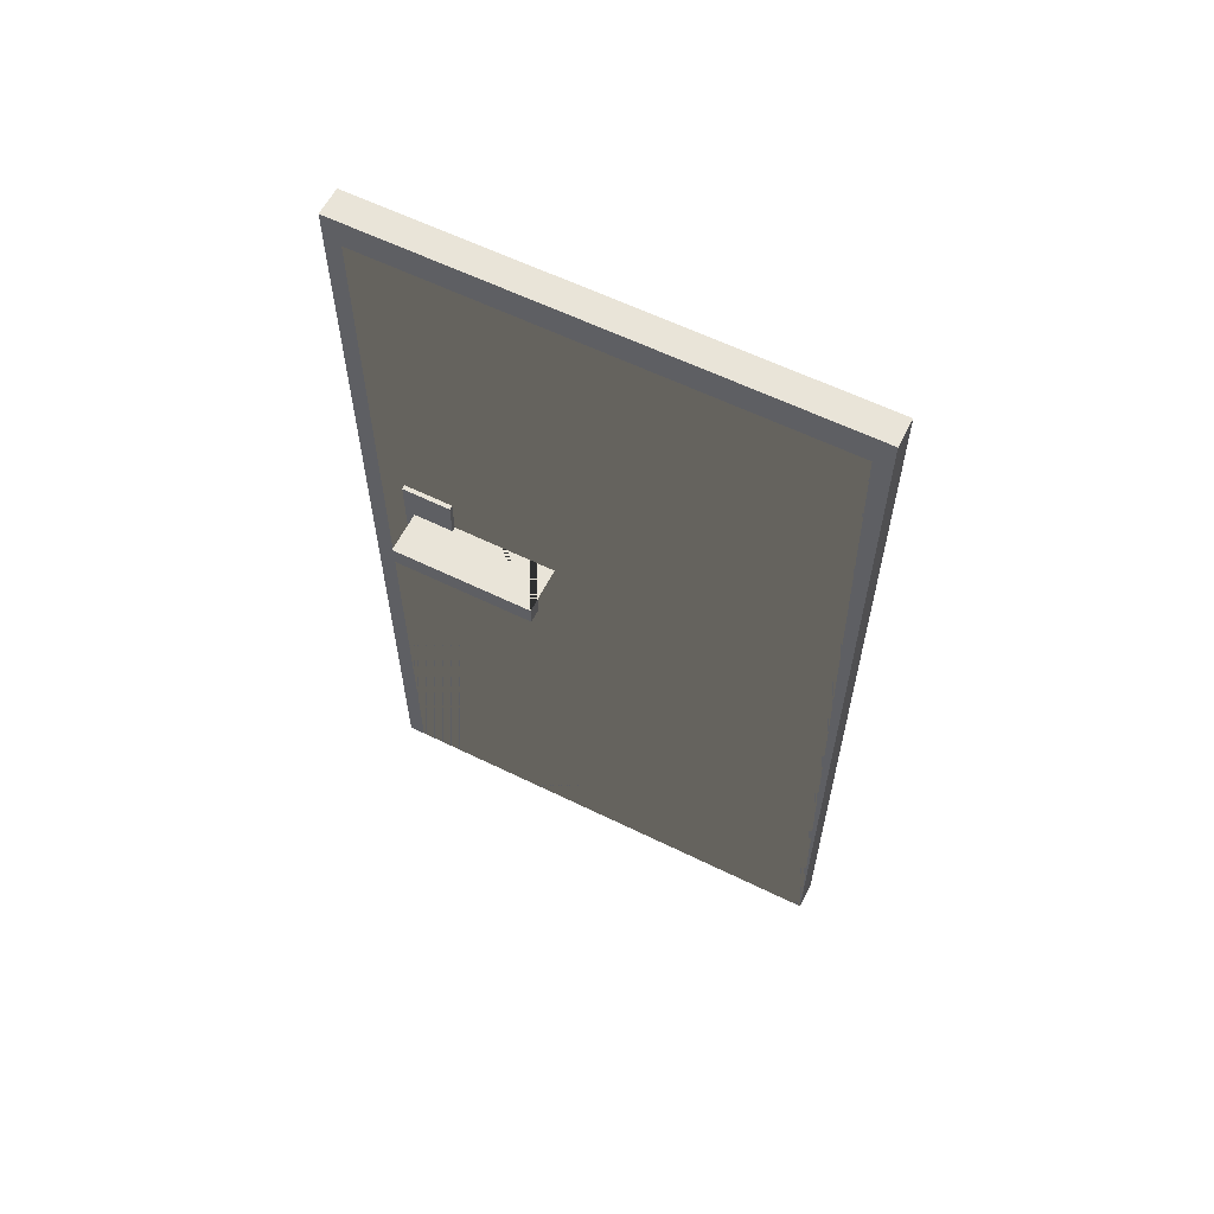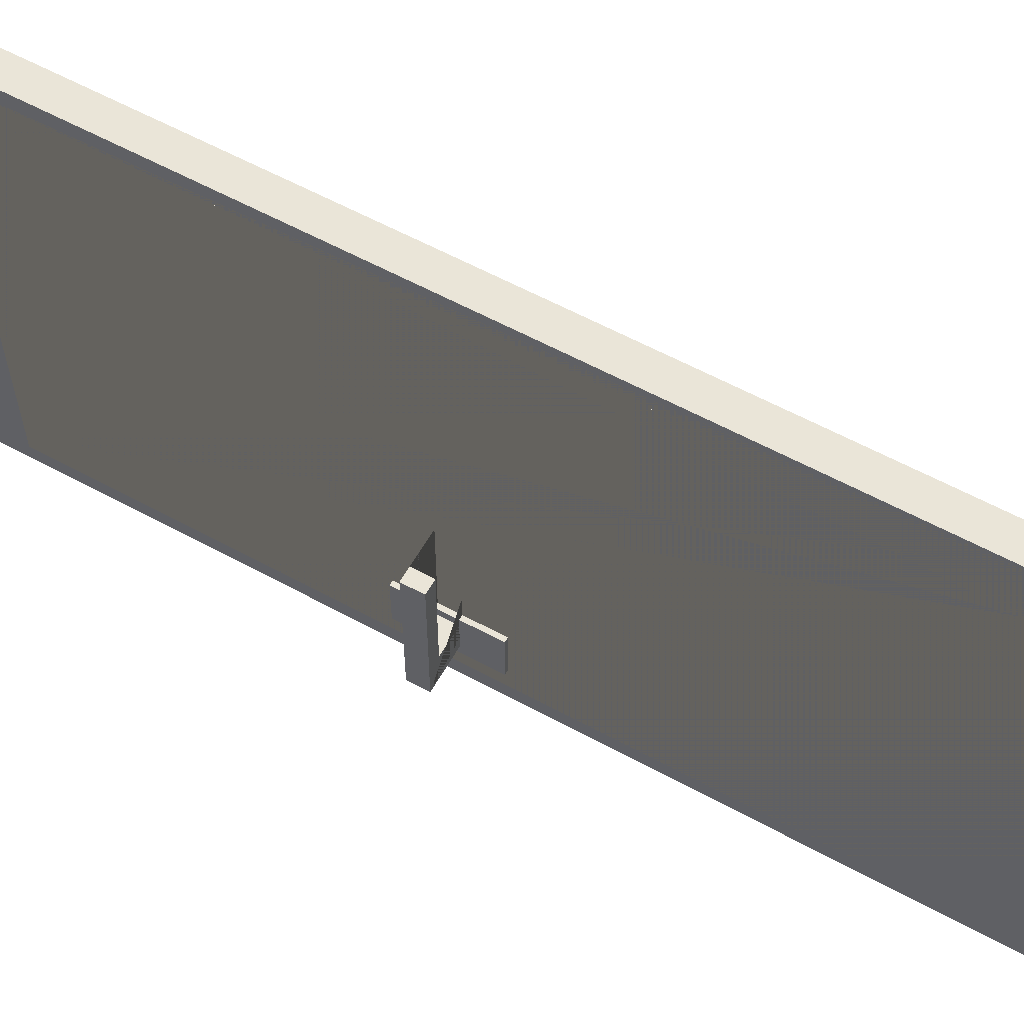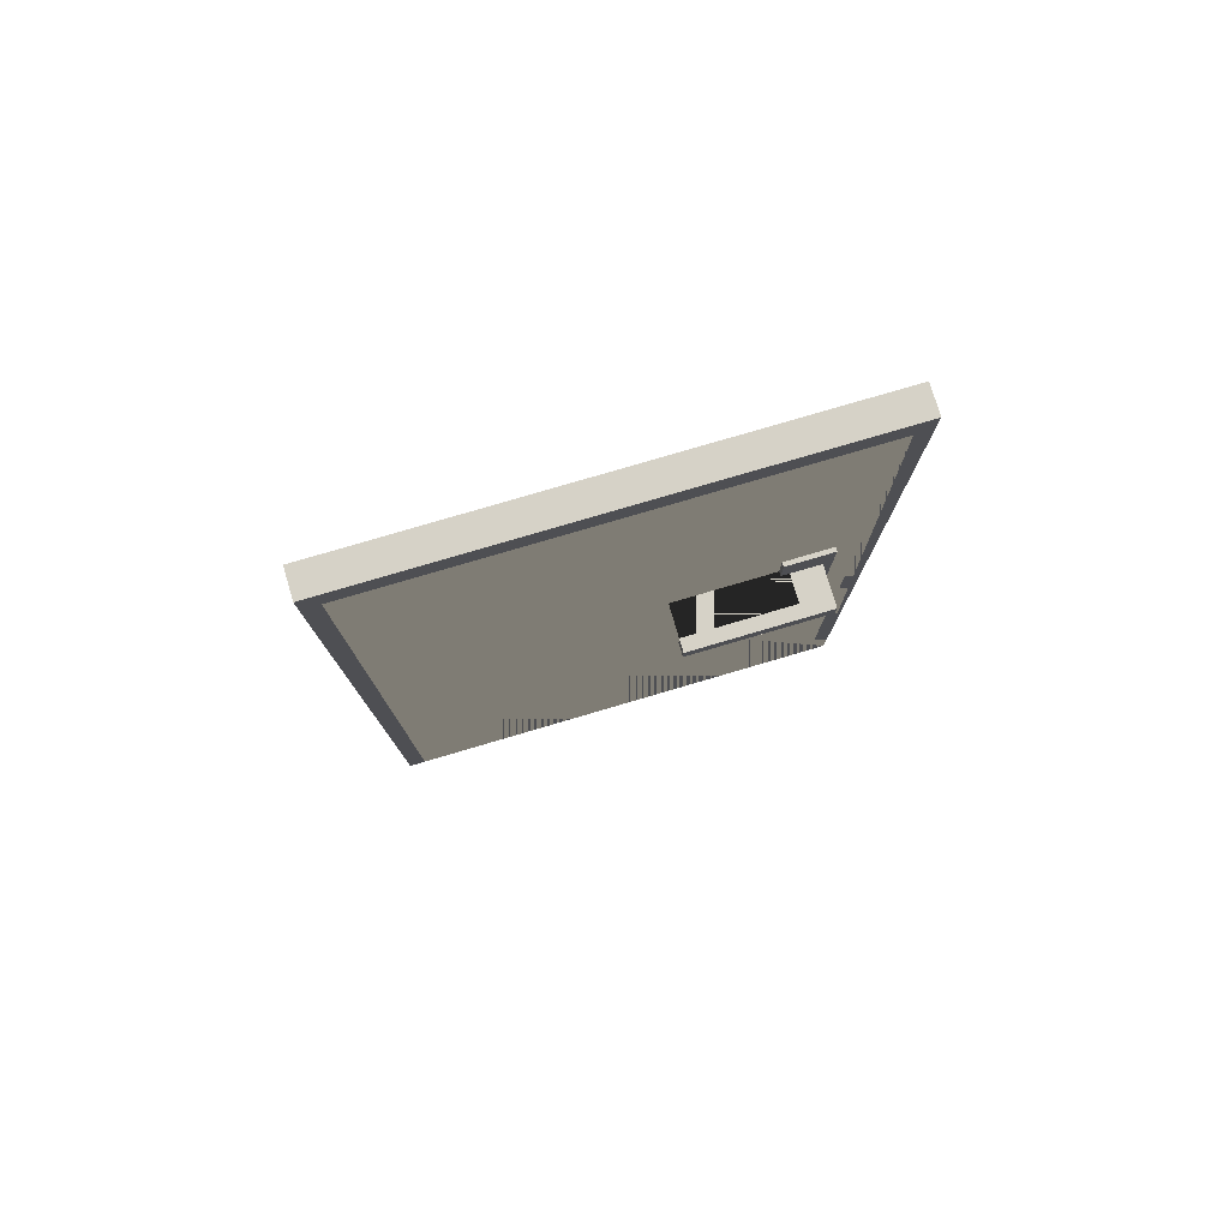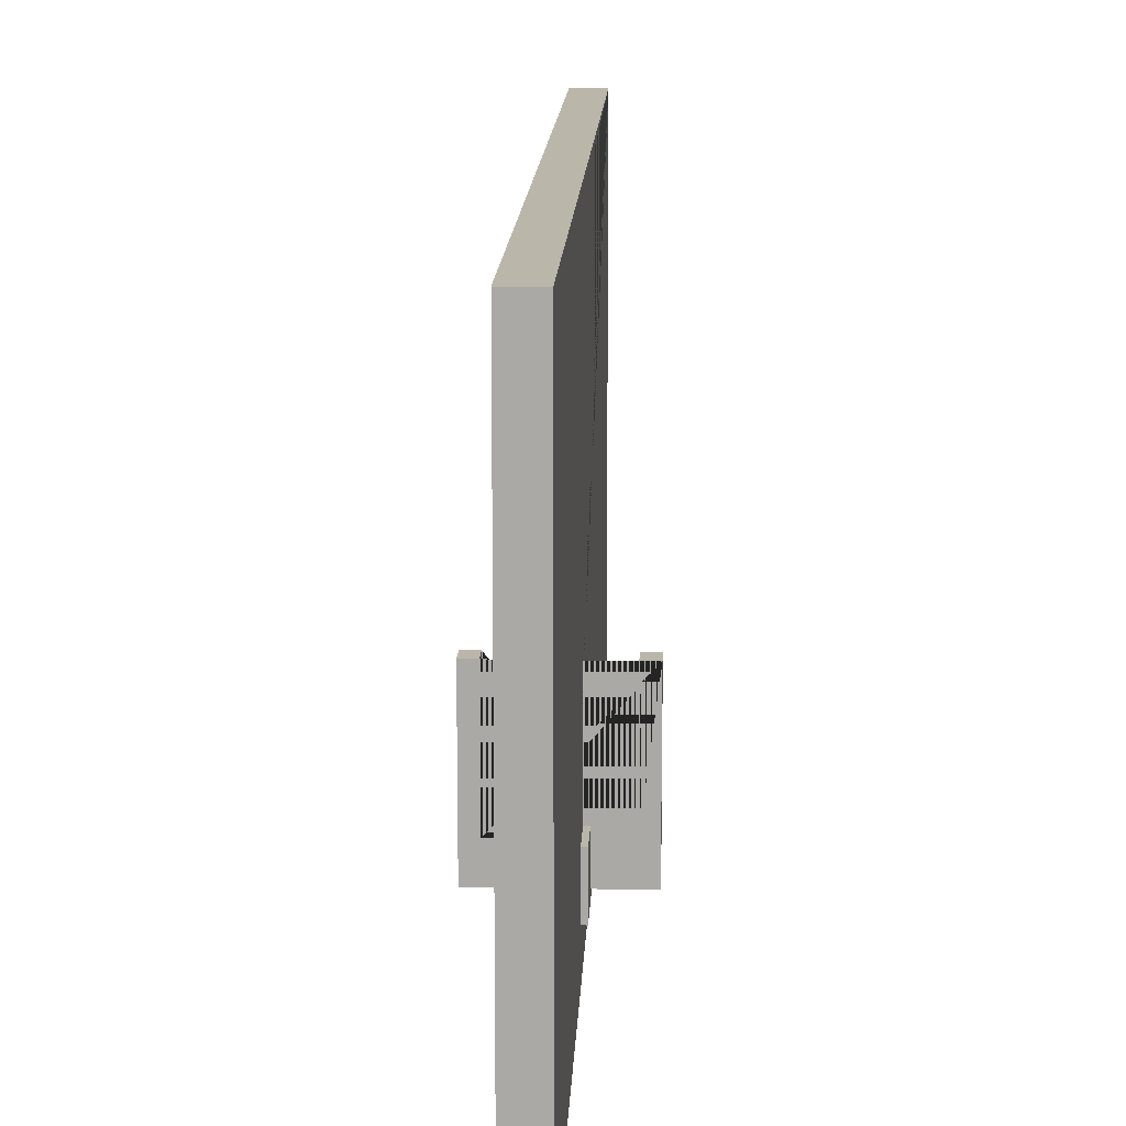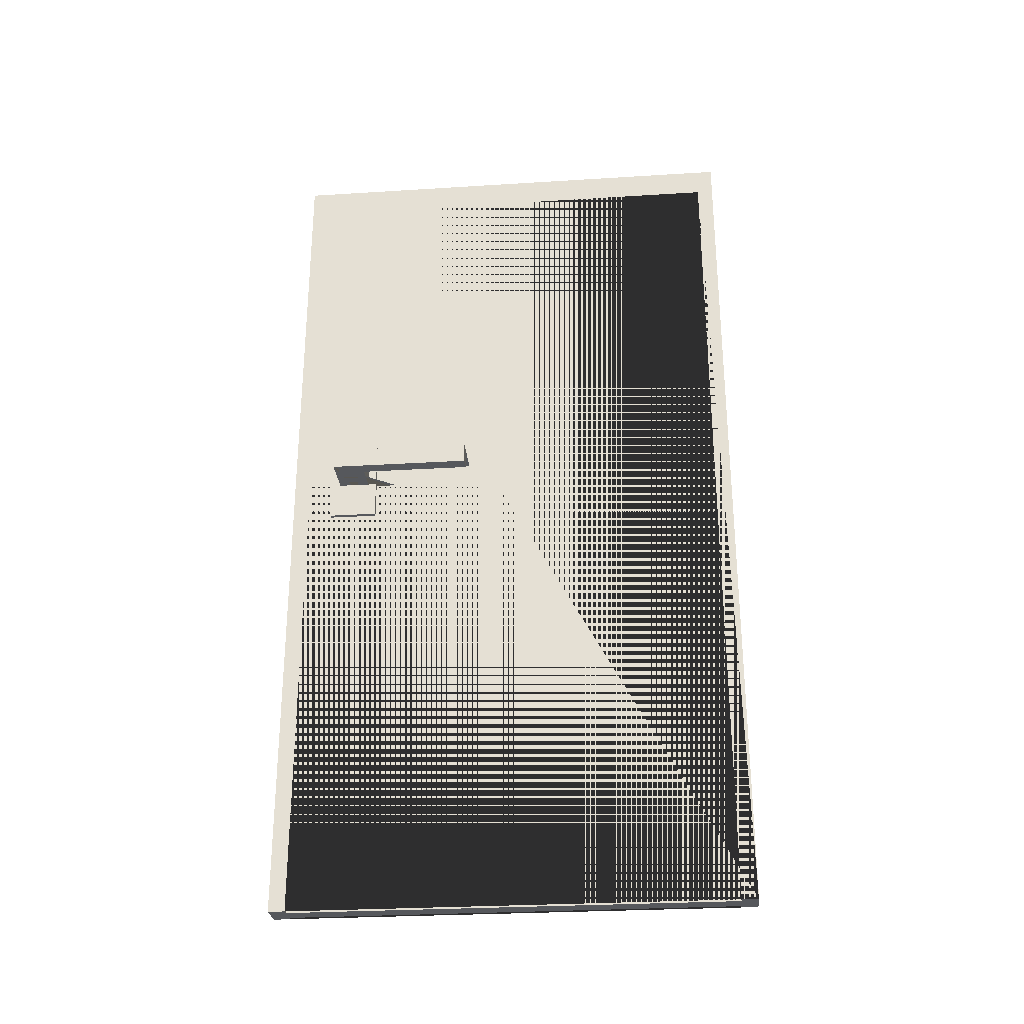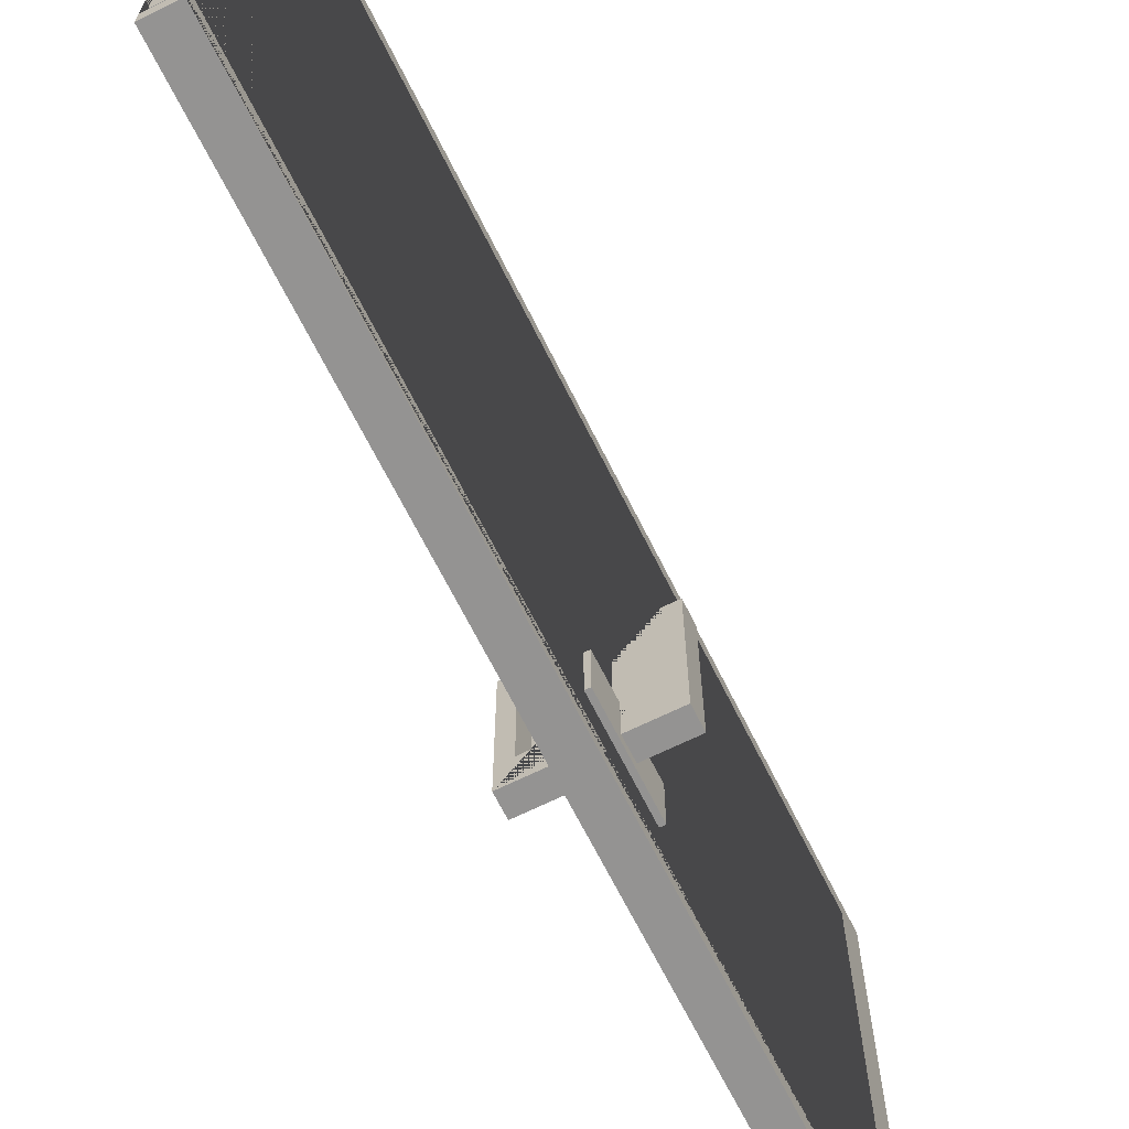
<metadata>
{"format":"obj","ext":"obj","renderer":"f3d","projection":"perspective","resolution":1024,"background":"white","views":[{"elev":60.4,"azim":-63.4,"up":"+Y"},{"elev":59.4,"azim":-60.7,"up":"+Z"},{"elev":78.5,"azim":73.6,"up":"+Y"},{"elev":14.1,"azim":-177.6,"up":"+Z"},{"elev":-28.3,"azim":-84.6,"up":"+Y"},{"elev":-66.8,"azim":26.4,"up":"+Z"}]}
</metadata>
<code>
o MarcoPuerta_Cube.004
v 175.8 7.273 7.103
v 175.8 25.53 7.103
v 175.8 25.53 -2.806
v 175.8 7.273 -2.806
v 175.8 7.273 -2.461
v 175.8 24.93 -2.461
v 175.8 24.93 6.759
v 175.8 7.273 6.759
v 176.4 25.53 -2.806
v 176.4 7.273 -2.806
v 176.4 25.53 7.103
v 176.4 7.273 7.103
v 176.4 7.273 6.759
v 176.4 24.93 6.759
v 176.4 24.93 -2.461
v 176.4 7.273 -2.461
f 1 2 3 4 5 6 7 8
f 4 3 9 10
f 10 9 11 12 13 14 15 16
f 12 11 2 1
f 4 10 16 5
f 9 3 2 11
f 15 6 5 16
f 14 7 6 15
f 7 14 13 8
f 8 13 12 1
o Puerta_Cube.006
v 175.9 7.27 6.759
v 175.9 24.93 6.759
v 175.9 24.93 -2.461
v 175.9 7.27 -2.461
v 176.3 24.93 -2.461
v 176.3 7.27 -2.461
v 176.3 24.93 6.759
v 176.3 7.27 6.759
v 175.7 16.31 -0.9263
v 175.7 18.25 -0.9263
v 175.7 18.25 -1.94
v 175.7 16.31 -1.94
v 176.5 18.25 -1.94
v 176.5 16.31 -1.94
v 176.5 18.25 -0.9263
v 176.5 16.31 -0.9263
v 174.9 17.48 1.2
v 175.2 17.48 1.2
v 175.2 17.48 -1.103
v 177.1 17.48 -1.103
v 177.1 17.48 1.2
v 177.4 17.48 1.2
v 177.4 17.48 -1.745
v 174.9 17.48 -1.745
v 177.4 17.07 -1.745
v 174.9 17.07 -1.745
v 177.4 17.07 1.2
v 177.1 17.07 1.2
v 177.1 17.07 -1.103
v 175.2 17.07 -1.103
v 175.2 17.07 1.2
v 174.9 17.07 1.2
f 17 18 19 20
f 20 19 21 22
f 22 21 23 24
f 24 23 18 17
f 20 22 24 17
f 21 19 18 23
f 25 26 27 28
f 28 27 29 30
f 30 29 31 32
f 32 31 26 25
f 28 30 32 25
f 29 27 26 31
f 33 34 35 36 37 38 39 40
f 40 39 41 42
f 42 41 43 44 45 46 47 48
f 48 47 34 33
f 40 42 48 33
f 41 39 38 43
f 35 46 45 36
f 37 44 43 38
f 46 35 34 47
f 36 45 44 37

</code>
